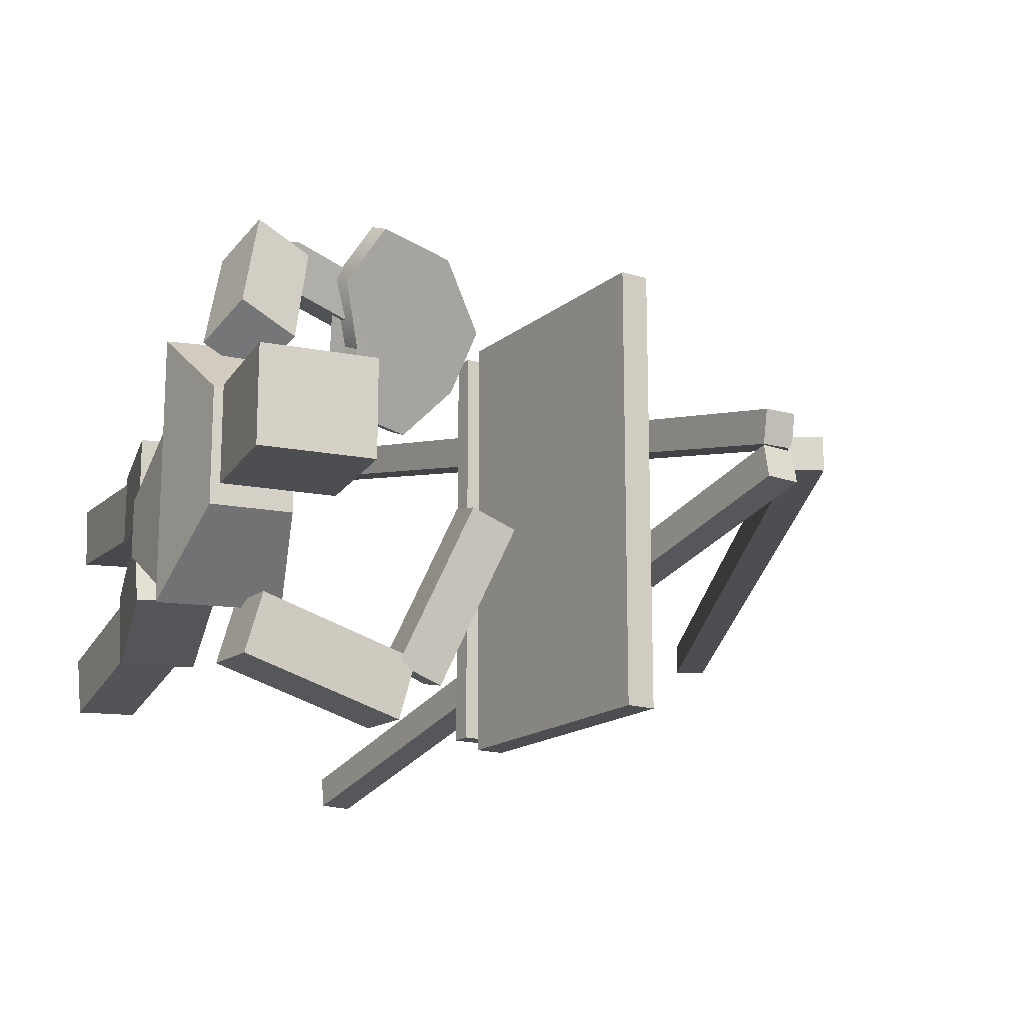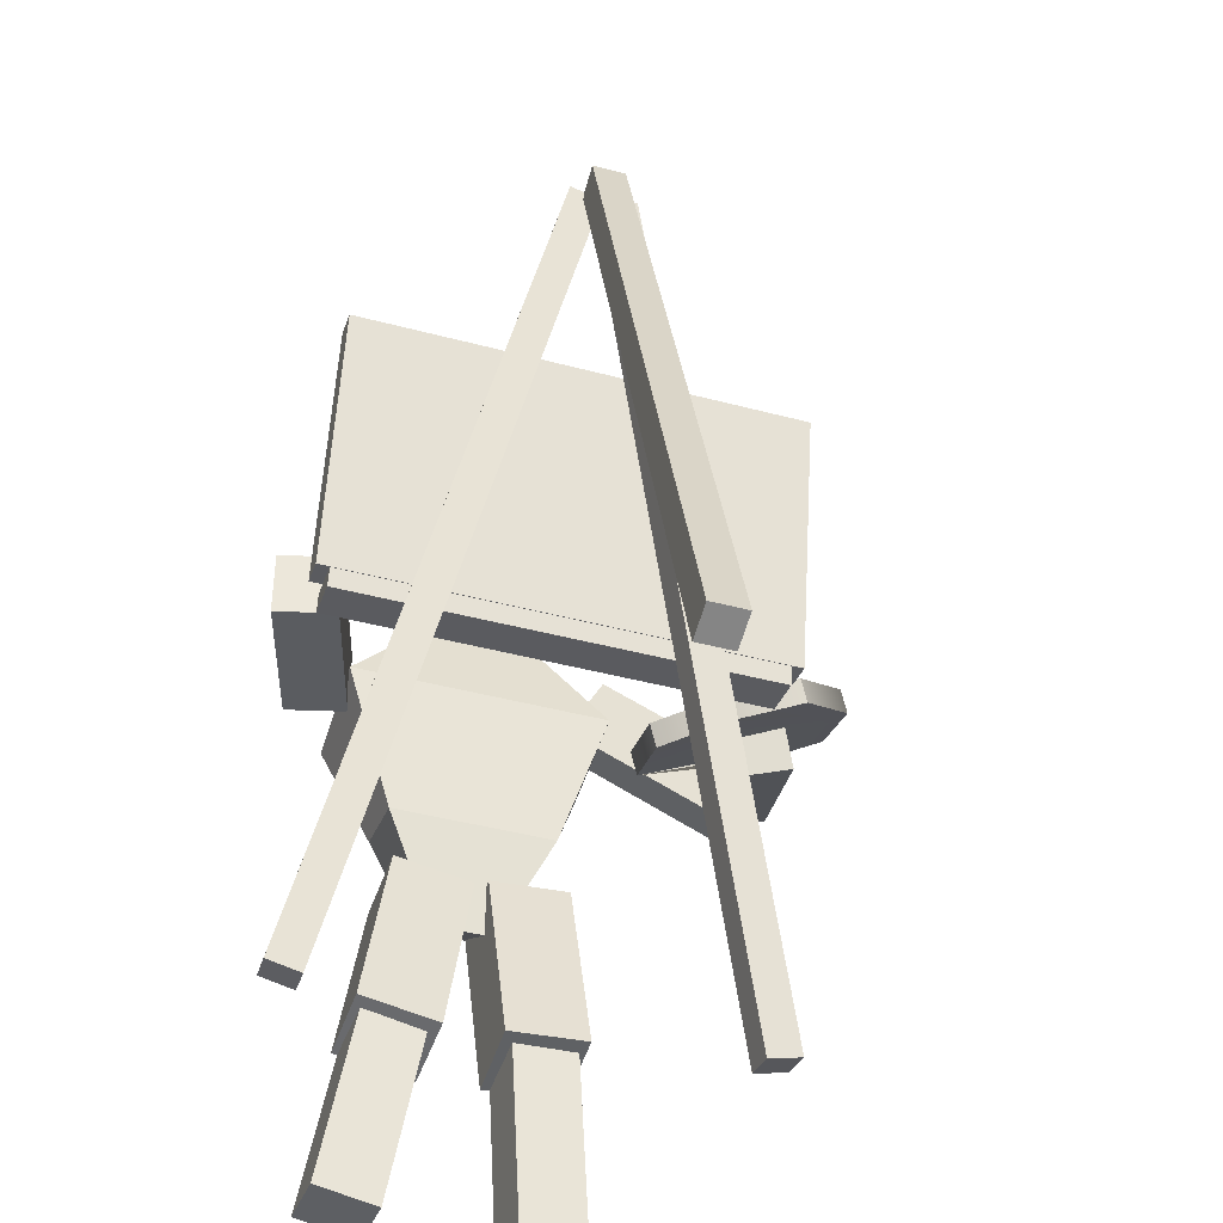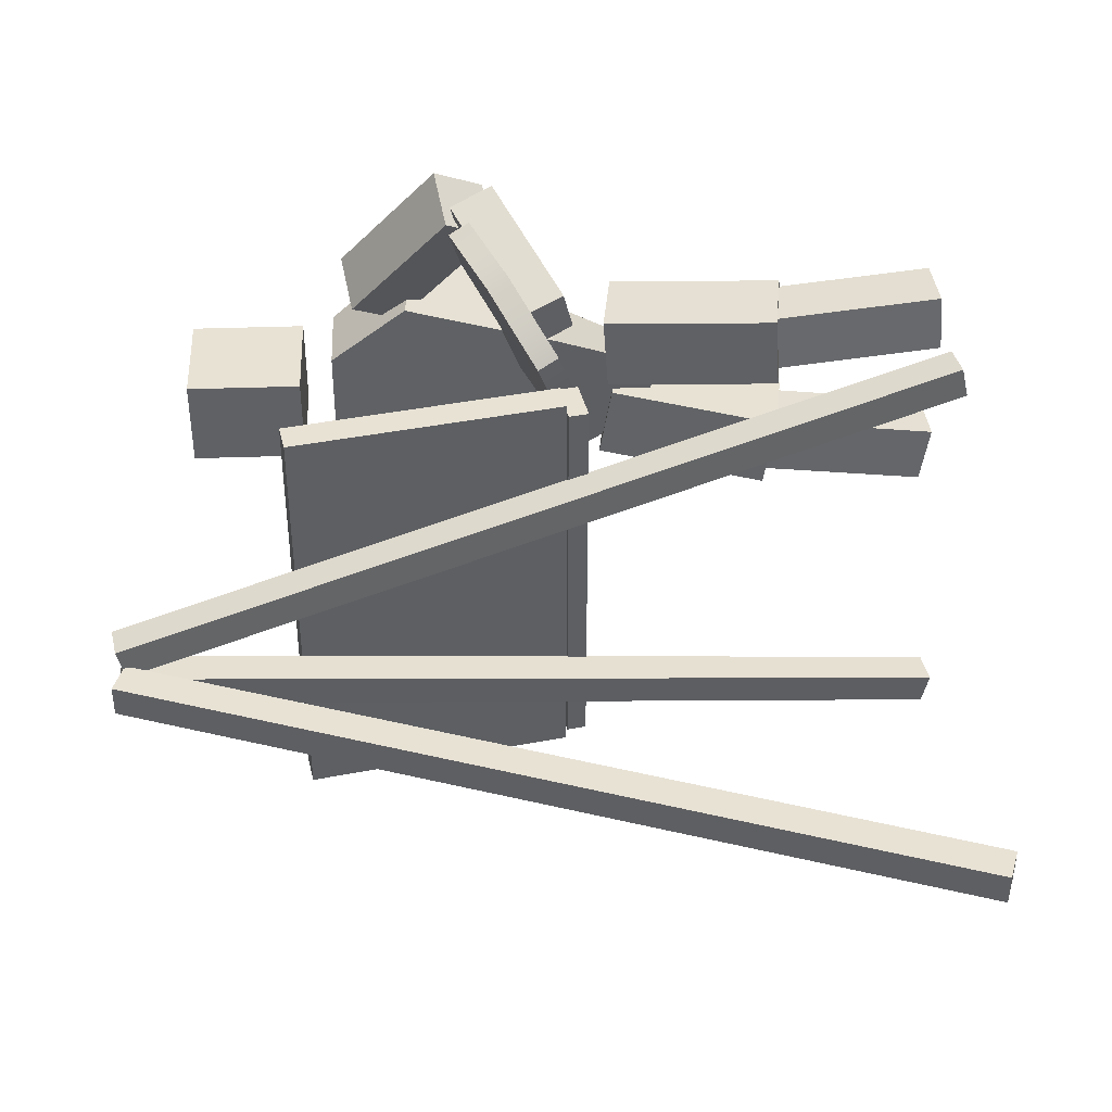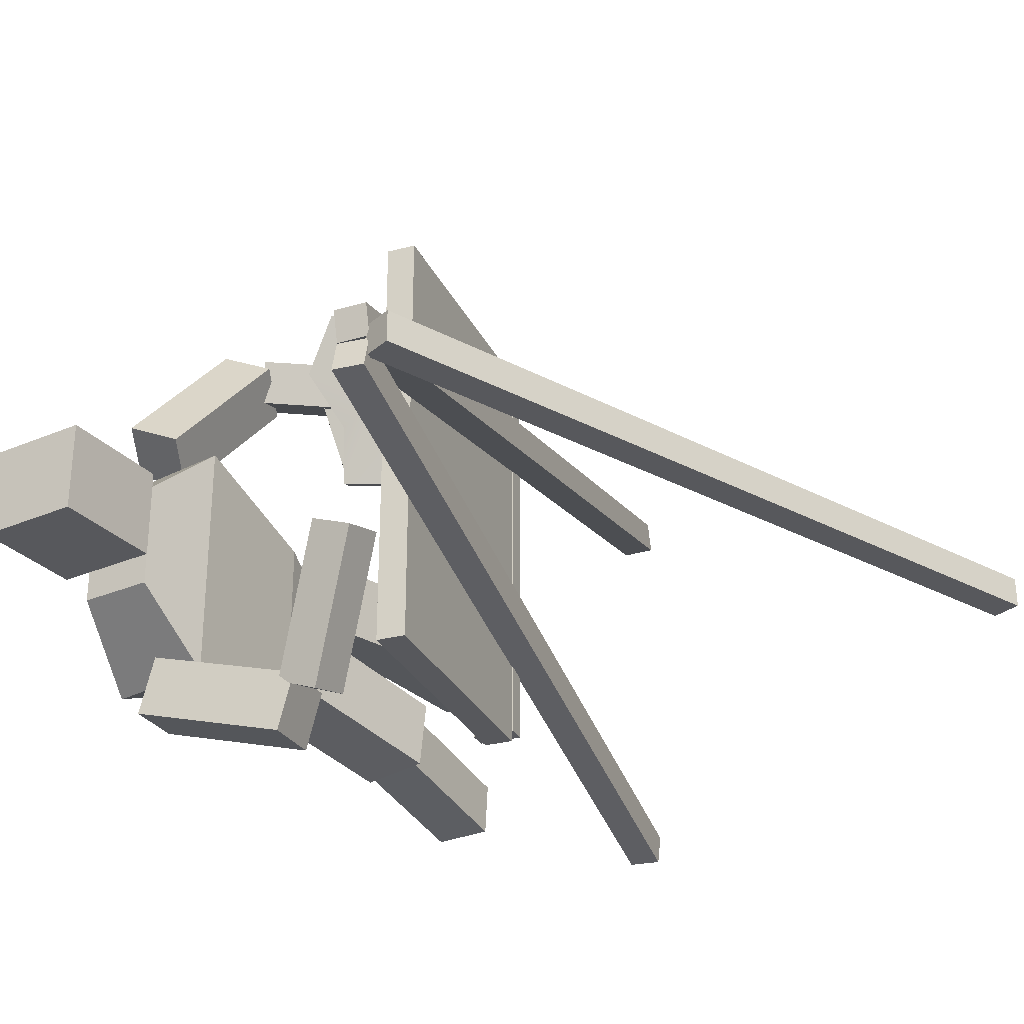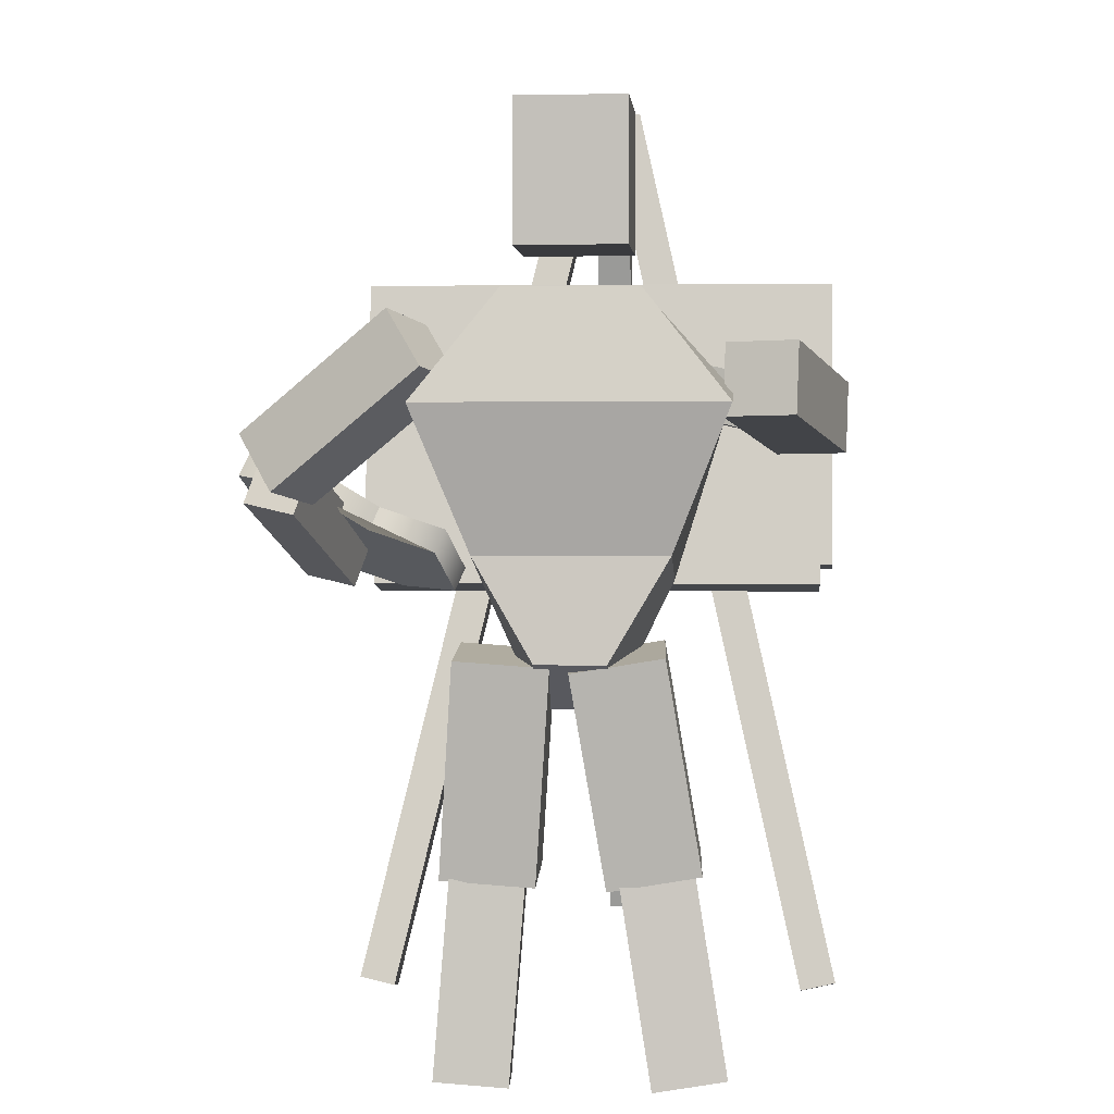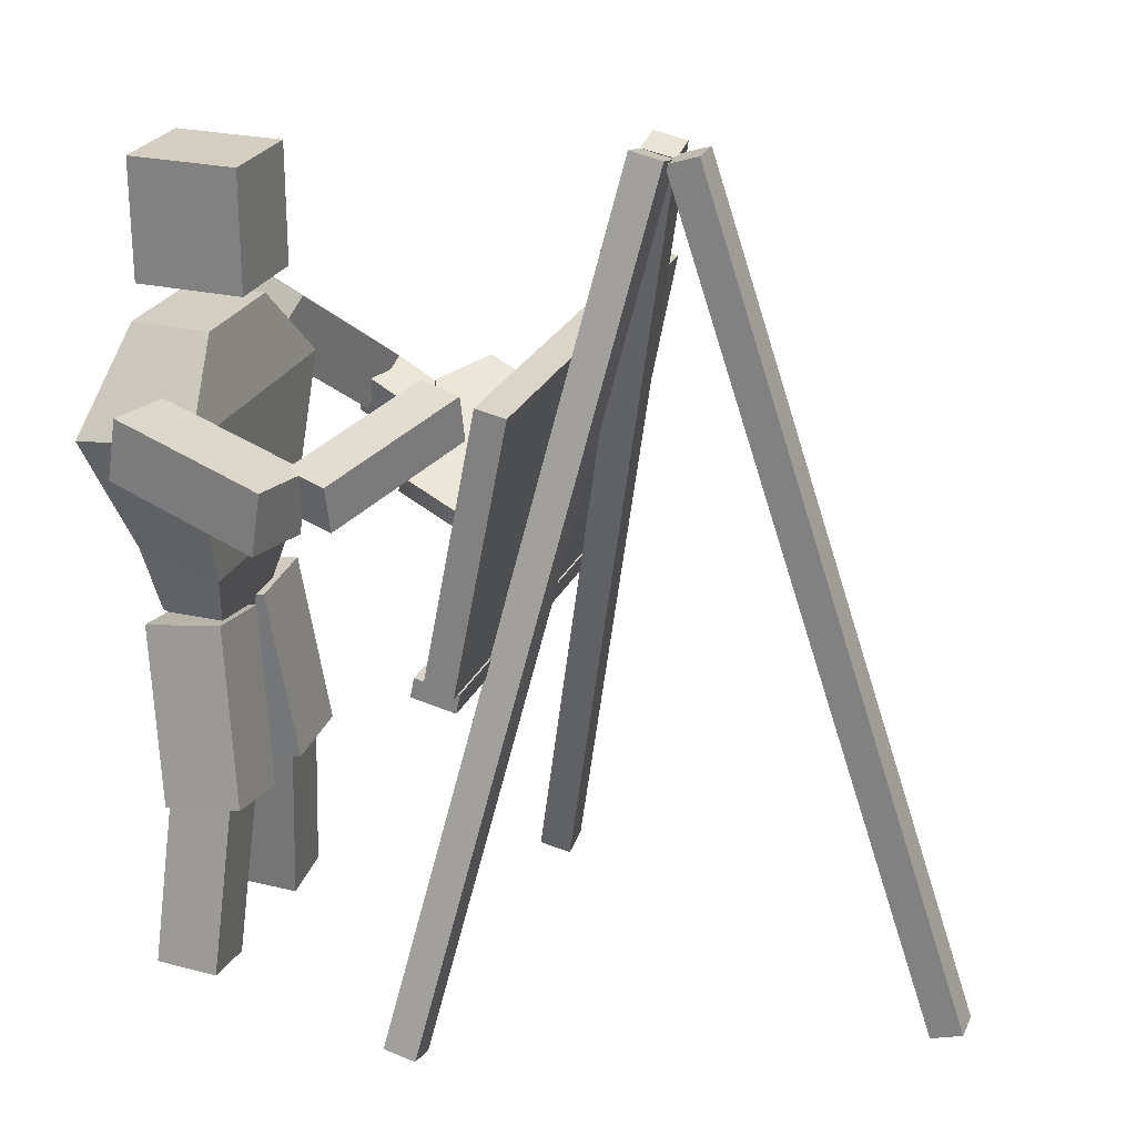
<metadata>
{"format":"obj","ext":"obj","renderer":"f3d","projection":"perspective","resolution":1024,"background":"white","views":[{"elev":-16.5,"azim":158.3,"up":"+Z"},{"elev":-43.6,"azim":-107.4,"up":"+Y"},{"elev":40.9,"azim":-92.4,"up":"+Z"},{"elev":-28.6,"azim":-147.4,"up":"+Z"},{"elev":1.5,"azim":94.3,"up":"+Y"},{"elev":25.1,"azim":-159.6,"up":"+Y"}]}
</metadata>
<code>
g default
v -0.007599 2.667 1.557
v 0.1948 2.707 1.557
v -0.3718 4.541 1.557
v -0.1695 4.581 1.557
v -0.3718 4.541 -1.557
v -0.1695 4.581 -1.557
v -0.007599 2.667 -1.557
v 0.1948 2.707 -1.557
g pCube1
f 1 2 4 3
f 3 4 6 5
f 5 6 8 7
f 7 8 2 1
f 2 8 6 4
f 7 1 3 5
g default
v 0.3095 -0.09431 -1.354
v 0.5355 -0.05038 -1.347
v -0.8576 5.697 -0.02948
v -0.6316 5.74 -0.02239
v -0.8604 5.747 -0.2541
v -0.6344 5.791 -0.247
v 0.3067 -0.0435 -1.579
v 0.5327 0.000429 -1.572
g pCube2
f 9 10 12 11
f 11 12 14 13
f 13 14 16 15
f 15 16 10 9
f 10 16 14 12
f 15 9 11 13
g default
v 0.3095 -0.09431 1.315
v 0.5355 -0.05038 1.308
v -0.8576 5.697 -0.00953
v -0.6316 5.74 -0.01661
v -0.8604 5.747 0.2151
v -0.6344 5.791 0.208
v 0.3067 -0.0435 1.54
v 0.5327 0.000429 1.533
g pCube3
f 17 19 20 18
f 19 21 22 20
f 21 23 24 22
f 23 17 18 24
f 18 20 22 24
f 23 21 19 17
g default
v -2.985 0.03435 0.07148
v -2.766 -0.03919 0.07148
v -1.052 5.771 0.07148
v -0.8334 5.698 0.07148
v -1.052 5.771 -0.1589
v -0.8334 5.698 -0.1589
v -2.985 0.03435 -0.1589
v -2.766 -0.03919 -0.1589
g pCube4
f 25 26 28 27
f 27 28 30 29
f 29 30 32 31
f 31 32 26 25
f 26 32 30 28
f 31 25 27 29
g default
v 0.01358 2.521 1.471
v 0.3168 2.58 1.471
v -0.01305 2.658 1.471
v 0.2902 2.717 1.471
v -0.01305 2.658 -1.471
v 0.2902 2.717 -1.471
v 0.01358 2.521 -1.471
v 0.3168 2.58 -1.471
g pCube5
f 33 34 36 35
f 35 36 38 37
f 37 38 40 39
f 39 40 34 33
f 34 40 38 36
f 39 33 35 37
g default
v 2.078 2.67 0.5765
v 2.656 2.825 0.5765
v 2.027 3.783 0.9221
v 2.863 3.695 0.9221
v 2.027 3.783 -0.9221
v 2.863 3.695 -0.9221
v 2.078 2.67 -0.5765
v 2.656 2.825 -0.5765
v 2.13 4.356 0.404
v 2.69 4.356 0.404
v 2.69 4.356 -0.404
v 2.13 4.356 -0.404
v 2.251 1.912 -0.2108
v 2.717 2.203 -0.2108
v 2.717 2.203 0.2108
v 2.251 1.912 0.2108
g pCube6
f 41 42 44 43
f 49 50 51 52
f 45 46 48 47
f 53 54 55 56
f 42 48 46 44
f 47 41 43 45
f 43 44 50 49
f 44 46 51 50
f 46 45 52 51
f 45 43 49 52
f 47 48 54 53
f 48 42 55 54
f 42 41 56 55
f 41 47 53 56
g default
v 1.911 4.593 0.3331
v 2.685 4.593 0.3331
v 1.911 5.441 0.3331
v 2.685 5.441 0.3331
v 1.911 5.441 -0.3331
v 2.685 5.441 -0.3331
v 1.911 4.593 -0.3331
v 2.685 4.593 -0.3331
g pCube7
f 57 58 60 59
f 59 60 62 61
f 61 62 64 63
f 63 64 58 57
f 58 64 62 60
f 63 57 59 61
g default
v 1.159 3.42 -1.181
v 2.303 3.625 -0.8598
v 1.085 3.857 -1.196
v 2.229 4.061 -0.8742
v 1.204 3.863 -1.622
v 2.347 4.067 -1.301
v 1.278 3.426 -1.608
v 2.421 3.631 -1.286
g pCube8
f 65 66 68 67
f 67 68 70 69
f 69 70 72 71
f 71 72 66 65
f 66 72 70 68
f 71 65 67 69
g default
v 0.7712 3.792 -0.0768
v 1.213 3.538 -1.161
v 0.7723 4.122 -0.1538
v 1.215 3.868 -1.238
v 0.4571 4.095 -0.276
v 0.8993 3.841 -1.36
v 0.4559 3.765 -0.199
v 0.8981 3.51 -1.283
g pCube9
f 73 74 76 75
f 75 76 78 77
f 77 78 80 79
f 79 80 74 73
f 74 80 78 76
f 79 73 75 77
g default
v 2.369 3.186 1.786
v 2.662 3.908 0.8666
v 2.197 3.532 2.003
v 2.491 4.254 1.083
v 1.803 3.454 1.816
v 2.097 4.176 0.8967
v 1.975 3.108 1.6
v 2.268 3.83 0.6798
g pCube10
f 81 82 84 83
f 83 84 86 85
f 85 86 88 87
f 87 88 82 81
f 82 88 86 84
f 87 81 83 85
g default
v 0.9002 2.653 1.816
v 1.985 3.119 2.02
v 0.7878 2.958 1.718
v 1.873 3.424 1.922
v 0.8777 2.888 1.398
v 1.963 3.354 1.602
v 0.9902 2.583 1.496
v 2.075 3.049 1.7
g pCube11
f 89 90 92 91
f 91 92 94 93
f 93 94 96 95
f 95 96 90 89
f 90 96 94 92
f 95 89 91 93
g default
v 1.949 0.9486 -0.1732
v 2.507 0.8751 -0.1958
v 2.125 2.222 0.03505
v 2.683 2.149 0.01254
v 2.115 2.314 -0.5205
v 2.673 2.241 -0.543
v 1.939 1.041 -0.7288
v 2.497 0.9674 -0.7513
g pCube12
f 97 98 100 99
f 99 100 102 101
f 101 102 104 103
f 103 104 98 97
f 98 104 102 100
f 103 97 99 101
g default
v 2.142 -0.3001 -0.4444
v 2.584 -0.2685 -0.4621
v 2.061 0.948 -0.2417
v 2.503 0.9795 -0.2594
v 2.038 1.018 -0.6793
v 2.48 1.049 -0.6971
v 2.119 -0.2305 -0.882
v 2.561 -0.1989 -0.8997
g pCube13
f 105 106 108 107
f 107 108 110 109
f 109 110 112 111
f 111 112 106 105
f 106 112 110 108
f 111 105 107 109
g default
v 2.142 -0.2518 0.8317
v 2.584 -0.2253 0.8071
v 2.061 1.009 0.7368
v 2.503 1.036 0.7122
v 2.038 0.9743 0.2951
v 2.48 1.001 0.2704
v 2.119 -0.2865 0.3899
v 2.561 -0.26 0.3653
g pCube14
f 113 114 116 115
f 115 116 118 117
f 117 118 120 119
f 119 120 114 113
f 114 120 118 116
f 119 113 115 117
g default
v 1.949 1.01 0.7828
v 2.507 0.9331 0.7781
v 2.125 2.297 0.6876
v 2.683 2.22 0.6829
v 2.115 2.256 0.1259
v 2.673 2.18 0.1212
v 1.939 0.9696 0.2212
v 2.497 0.8929 0.2165
g pCube15
f 121 122 124 123
f 123 124 126 125
f 125 126 128 127
f 127 128 122 121
f 122 128 126 124
f 127 121 123 125
g default
v 0.3307 2.71 1.705
v 1.27 3.29 2.187
v 0.2745 2.853 1.643
v 1.213 3.433 2.125
v 0.8005 2.696 0.8072
v 1.304 3.091 1.29
v 0.8567 2.553 0.8694
v 1.36 2.948 1.352
v 0.6298 3.177 2.066
v 1.384 2.952 0.867
v 1.44 2.809 0.9291
v 0.6861 3.034 2.128
v 0.4271 2.714 1.191
v 0.4834 2.572 1.253
v 1.063 2.922 1.528
v 1.533 3.211 1.769
v 1.476 3.354 1.707
v 1.007 3.064 1.466
g pCube16
f 129 140 137 131
f 131 137 146 141
f 133 138 139 135
f 142 143 140 129
f 130 144 145 132
f 142 129 131 141
f 137 132 145 146
f 139 138 134 136
f 140 143 144 130
f 137 140 130 132
f 135 142 141 133
f 135 139 143 142
f 144 143 139 136
f 145 144 136 134
f 146 145 134 138
f 141 146 138 133

</code>
